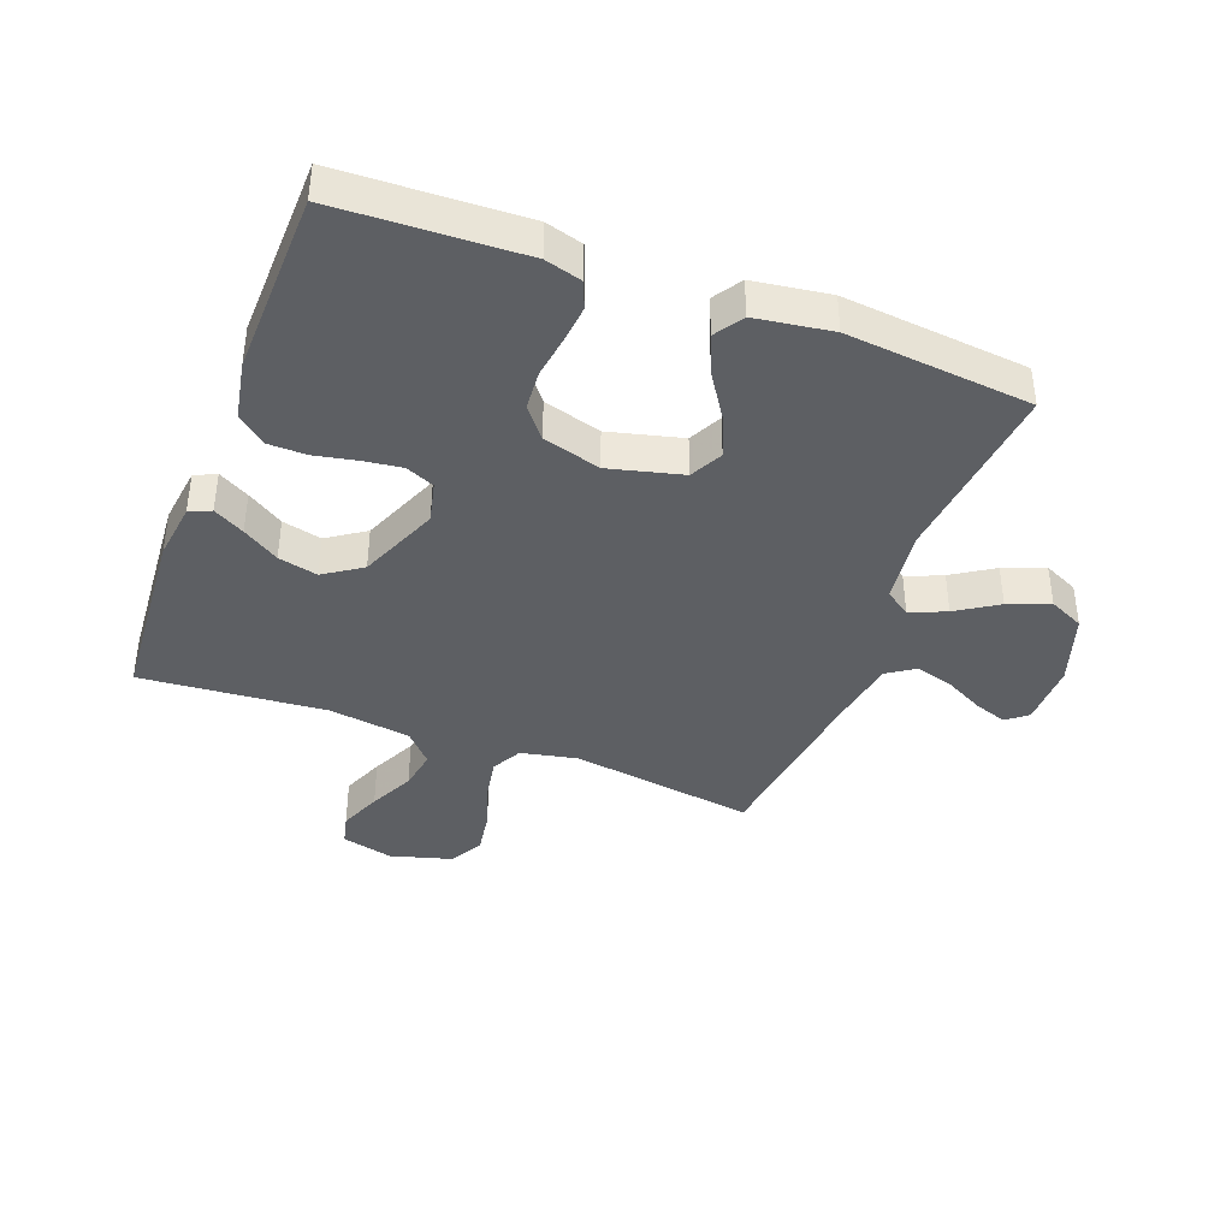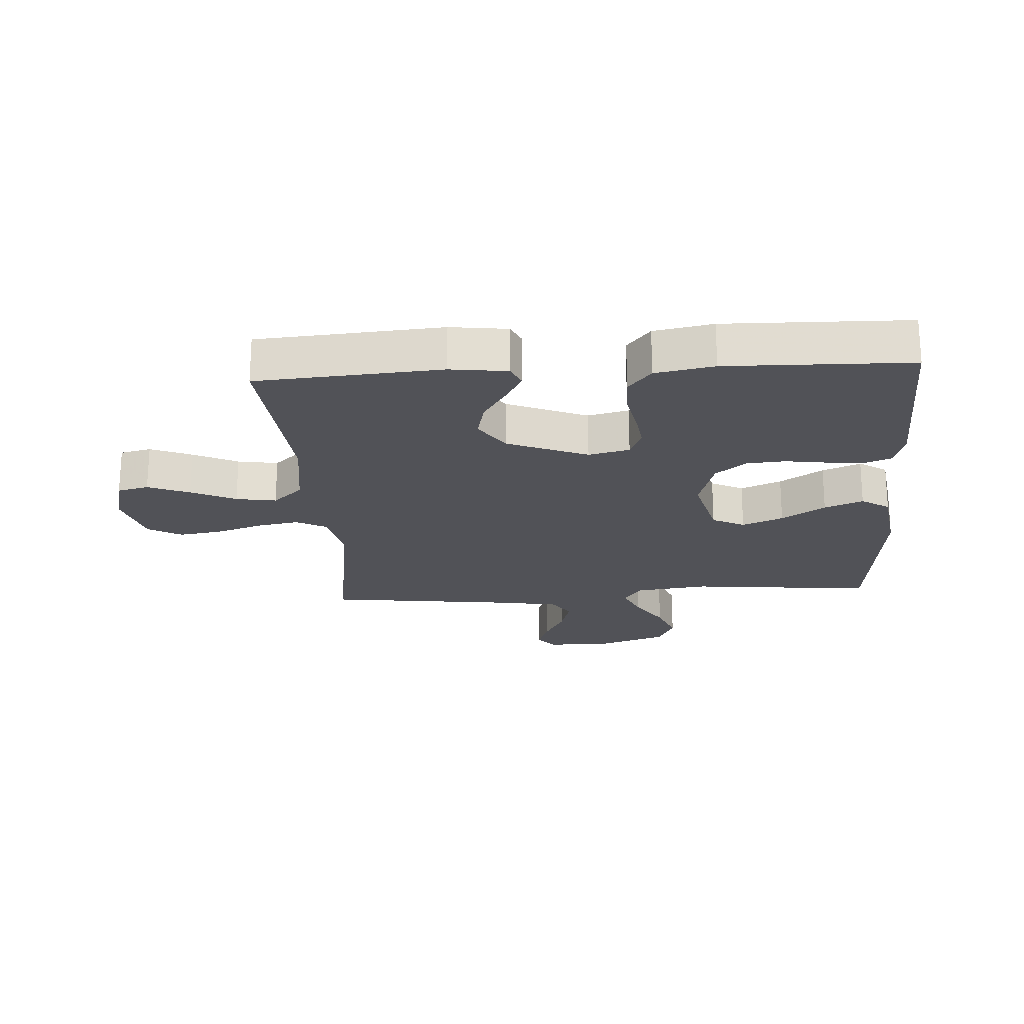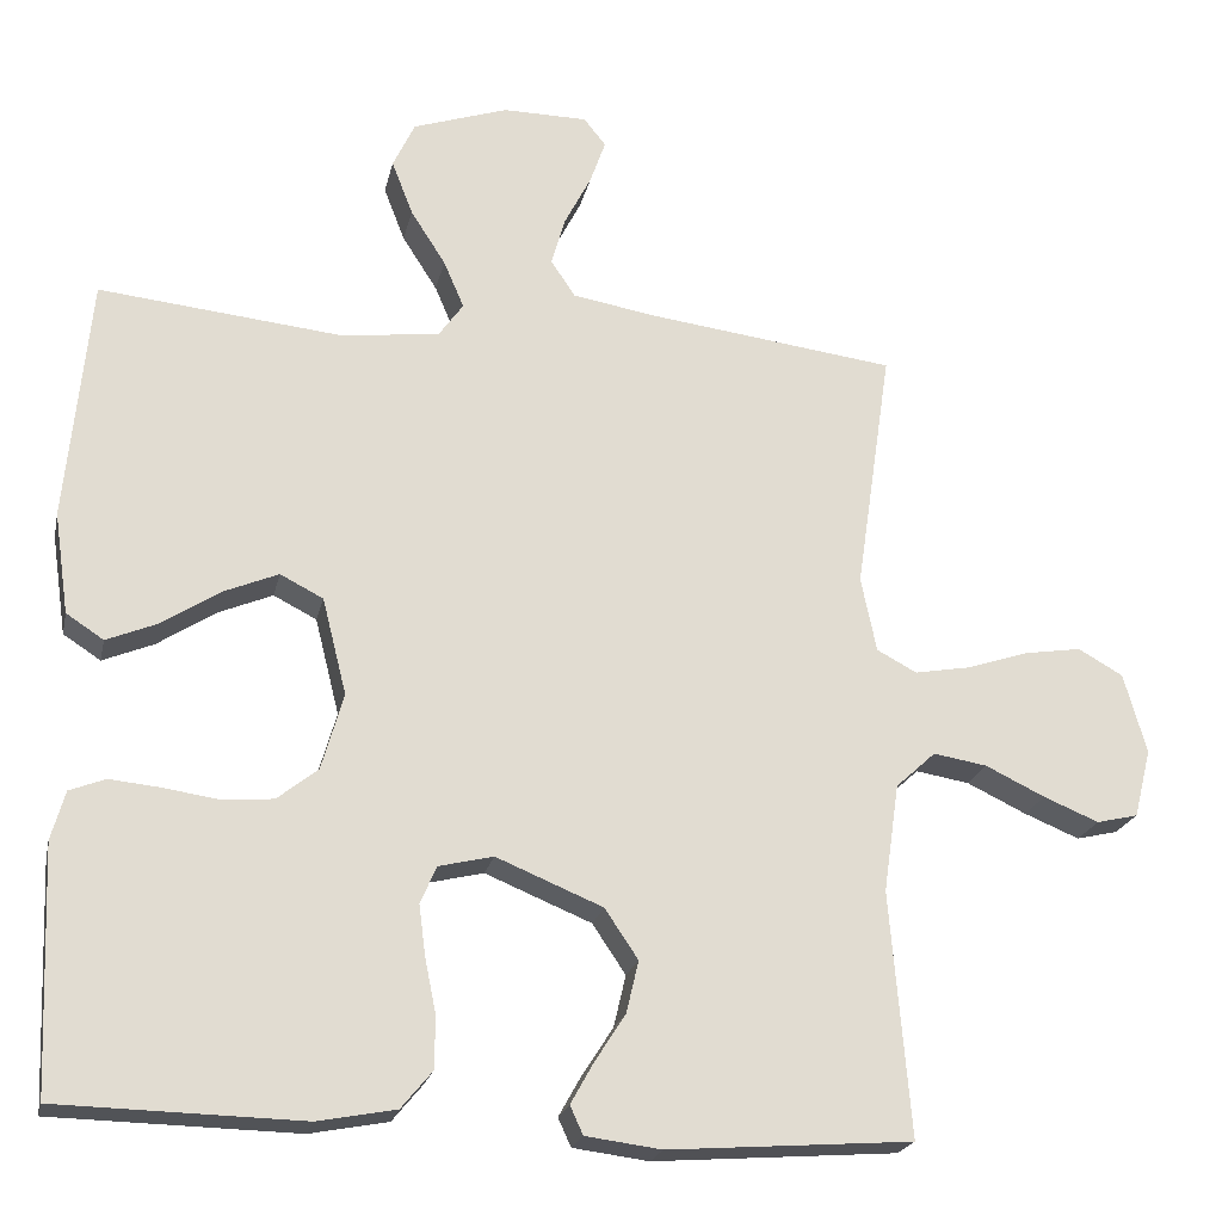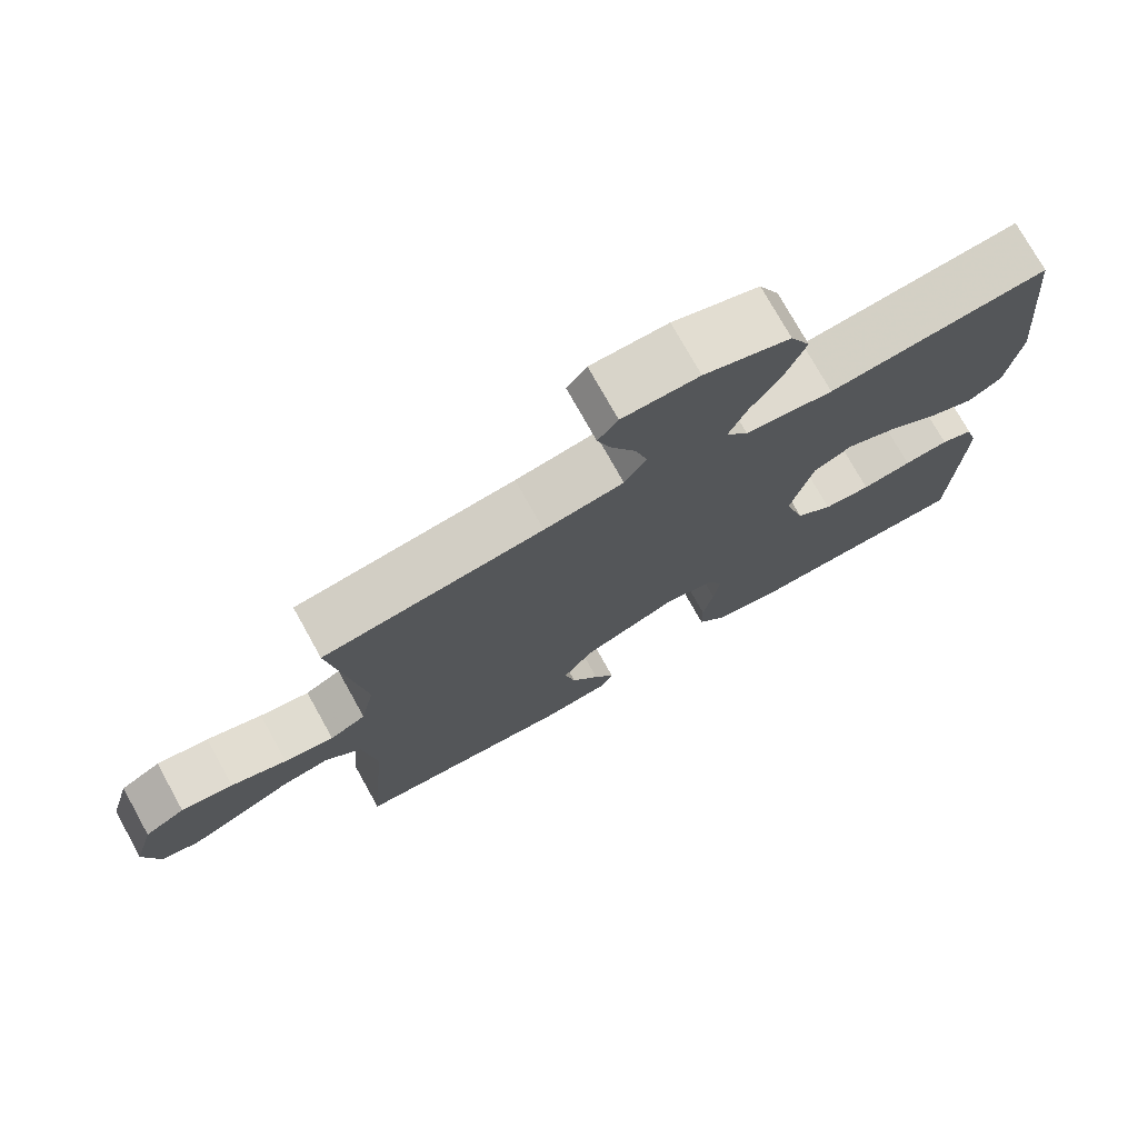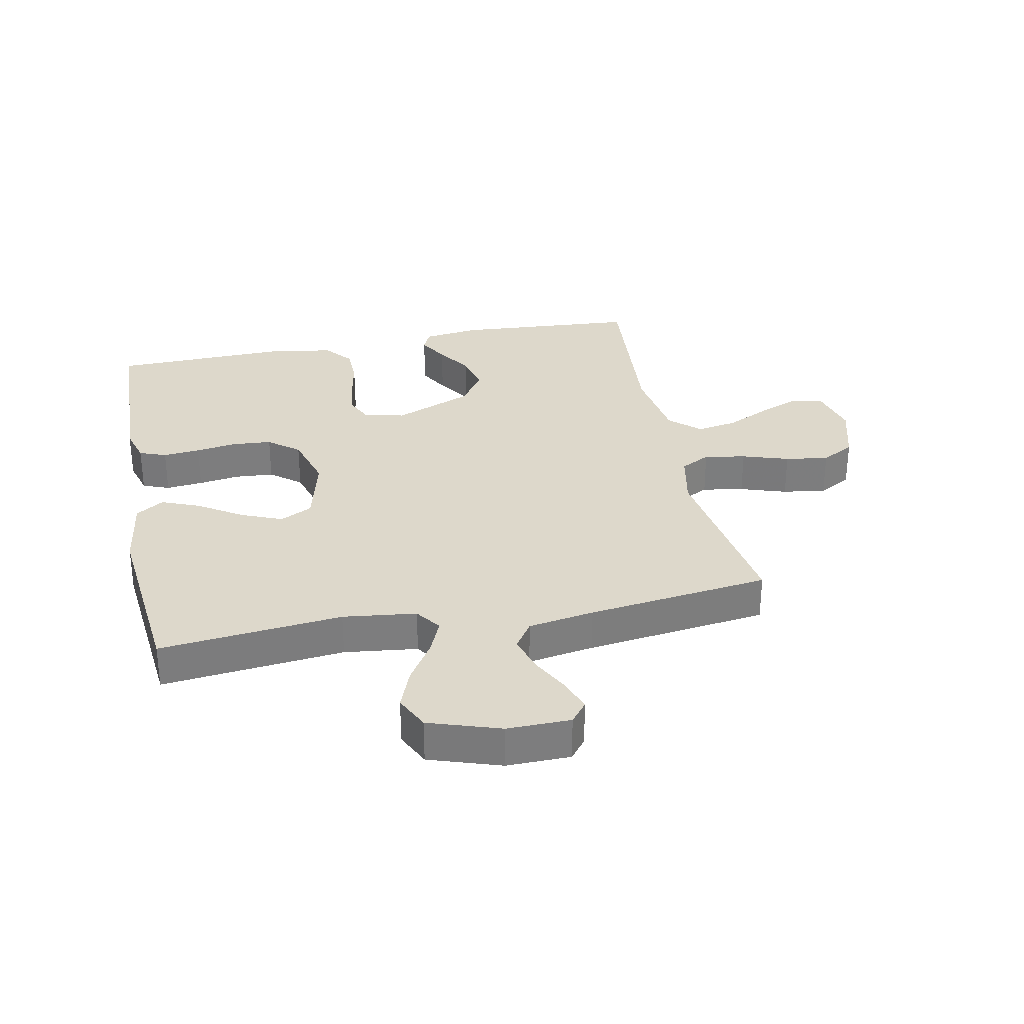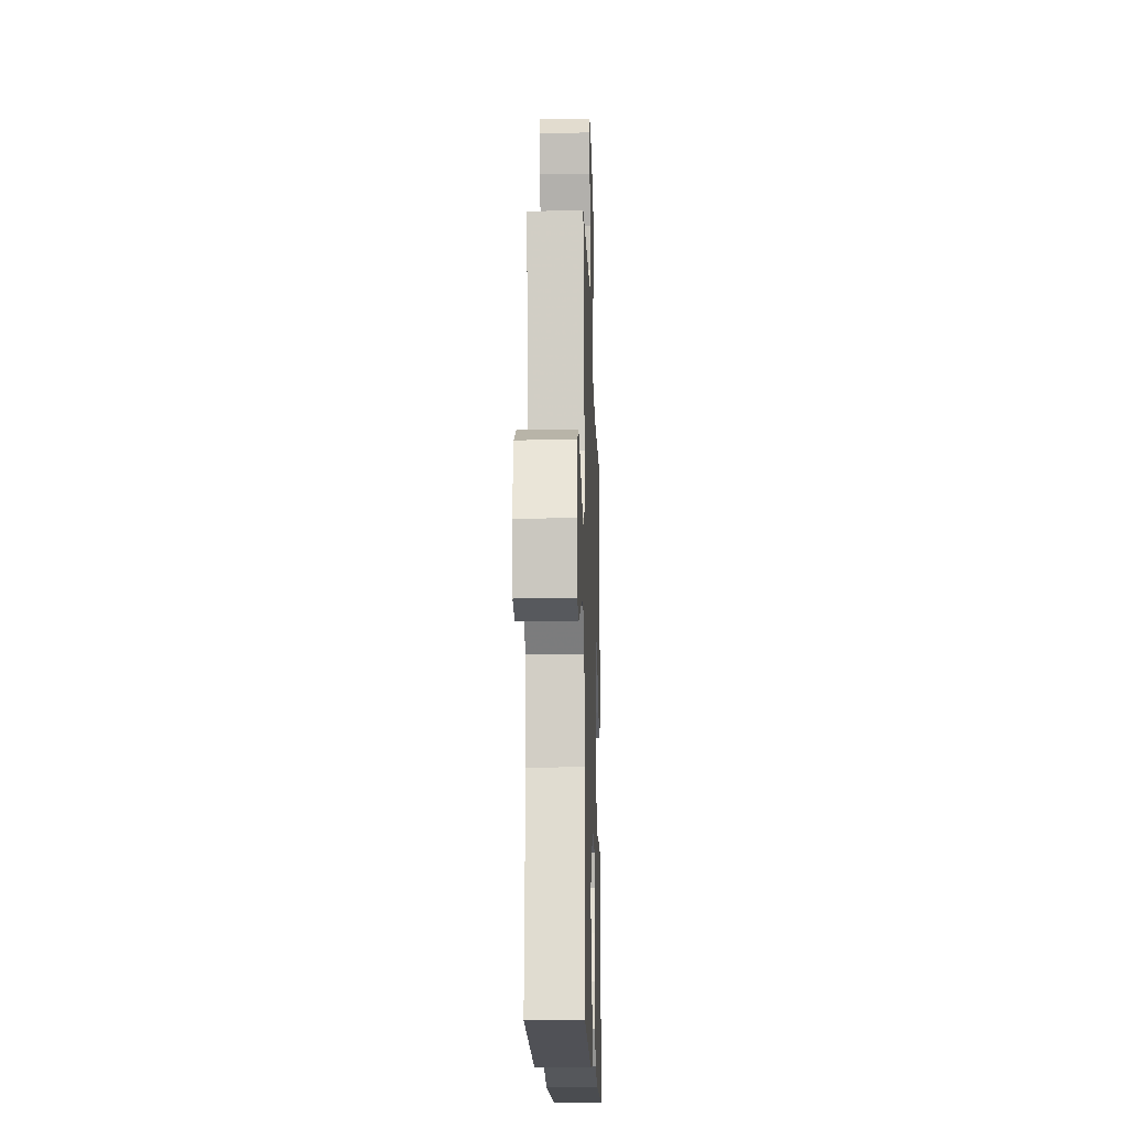
<metadata>
{"format":"obj","ext":"obj","renderer":"f3d","projection":"perspective","resolution":1024,"background":"white","views":[{"elev":-39.8,"azim":-110.7,"up":"+Y"},{"elev":-21.6,"azim":-176.3,"up":"+Y"},{"elev":-21.4,"azim":-12.1,"up":"+Z"},{"elev":75.1,"azim":150.9,"up":"+Z"},{"elev":31.2,"azim":-11.5,"up":"+Y"},{"elev":-16.3,"azim":91.8,"up":"+Z"}]}
</metadata>
<code>
v -0.5 0.07 0.5
v -0.2 0.07 0.469
v -0.08 0.07 0.484
v -0.05 0.07 0.526
v -0.075 0.07 0.584
v -0.118 0.07 0.651
v -0.144 0.07 0.718
v -0.117 0.07 0.775
v 0 0.07 0.814
v 0.104 0.07 0.813
v 0.131 0.07 0.779
v 0.112 0.07 0.725
v 0.079 0.07 0.661
v 0.062 0.07 0.601
v 0.092 0.07 0.556
v 0.2 0.07 0.538
v 0.5 0.07 0.5
v 0.456 0.07 0.2
v 0.475 0.07 0.108
v 0.524 0.07 0.082
v 0.592 0.07 0.094
v 0.668 0.07 0.119
v 0.739 0.07 0.13
v 0.794 0.07 0.099
v 0.822 0.07 0
v 0.801 0.07 -0.084
v 0.75 0.07 -0.096
v 0.682 0.07 -0.068
v 0.609 0.07 -0.033
v 0.543 0.07 -0.022
v 0.494 0.07 -0.067
v 0.475 0.07 -0.2
v 0.5 0.07 -0.5
v 0.2 0.07 -0.522
v 0.107 0.07 -0.51
v 0.091 0.07 -0.475
v 0.119 0.07 -0.425
v 0.157 0.07 -0.366
v 0.172 0.07 -0.302
v 0.131 0.07 -0.241
v 0 0.07 -0.187
v -0.067 0.07 -0.203
v -0.087 0.07 -0.249
v -0.079 0.07 -0.311
v -0.065 0.07 -0.38
v -0.066 0.07 -0.443
v -0.104 0.07 -0.489
v -0.2 0.07 -0.507
v -0.5 0.07 -0.5
v -0.512 0.07 -0.2
v -0.495 0.07 -0.14
v -0.451 0.07 -0.123
v -0.39 0.07 -0.129
v -0.322 0.07 -0.139
v -0.258 0.07 -0.134
v -0.208 0.07 -0.094
v -0.181 0.07 0
v -0.211 0.07 0.119
v -0.264 0.07 0.146
v -0.331 0.07 0.118
v -0.402 0.07 0.072
v -0.465 0.07 0.046
v -0.511 0.07 0.076
v -0.529 0.07 0.2
v -0.5 0 0.5
v -0.2 0 0.469
v -0.08 0 0.484
v -0.05 0 0.526
v -0.075 0 0.584
v -0.118 0 0.651
v -0.144 0 0.718
v -0.117 0 0.775
v 0 0 0.814
v 0.104 0 0.813
v 0.131 0 0.779
v 0.112 0 0.725
v 0.079 0 0.661
v 0.062 0 0.601
v 0.092 0 0.556
v 0.2 0 0.538
v 0.5 0 0.5
v 0.456 0 0.2
v 0.475 0 0.108
v 0.524 0 0.082
v 0.592 0 0.094
v 0.668 0 0.119
v 0.739 0 0.13
v 0.794 0 0.099
v 0.822 0 0
v 0.801 0 -0.084
v 0.75 0 -0.096
v 0.682 0 -0.068
v 0.609 0 -0.033
v 0.543 0 -0.022
v 0.494 0 -0.067
v 0.475 0 -0.2
v 0.5 0 -0.5
v 0.2 0 -0.522
v 0.107 0 -0.51
v 0.091 0 -0.475
v 0.119 0 -0.425
v 0.157 0 -0.366
v 0.172 0 -0.302
v 0.131 0 -0.241
v 0 0 -0.187
v -0.067 0 -0.203
v -0.087 0 -0.249
v -0.079 0 -0.311
v -0.065 0 -0.38
v -0.066 0 -0.443
v -0.104 0 -0.489
v -0.2 0 -0.507
v -0.5 0 -0.5
v -0.512 0 -0.2
v -0.495 0 -0.14
v -0.451 0 -0.123
v -0.39 0 -0.129
v -0.322 0 -0.139
v -0.258 0 -0.134
v -0.208 0 -0.094
v -0.181 0 0
v -0.211 0 0.119
v -0.264 0 0.146
v -0.331 0 0.118
v -0.402 0 0.072
v -0.465 0 0.046
v -0.511 0 0.076
v -0.529 0 0.2
f 64 1 2
f 63 64 2
f 62 63 2
f 61 62 2
f 60 61 2
f 59 60 2 3
f 58 59 3 4
f 57 58 4
f 52 53 54
f 51 52 54
f 50 51 54
f 49 50 54
f 48 49 54
f 47 48 54
f 46 47 54
f 45 46 54
f 44 45 54
f 43 44 54 55
f 42 43 55 56
f 36 37 38
f 35 36 38
f 34 35 38
f 33 34 38
f 32 33 38
f 31 32 38 39
f 30 31 39 40
f 27 28 29
f 26 27 29
f 25 26 29
f 24 25 29
f 23 24 29
f 22 23 29
f 21 22 29
f 20 21 29 30
f 30 40 41
f 20 30 41
f 19 20 41
f 16 17 18
f 42 56 57
f 41 42 57
f 19 41 57
f 18 19 57
f 16 18 57
f 15 16 57
f 11 12 13
f 10 11 13
f 9 10 13
f 8 9 13
f 7 8 13
f 6 7 13
f 5 6 13
f 14 15 57 4
f 4 5 13 14
f 66 65 128
f 66 128 127
f 66 127 126
f 66 126 125
f 66 125 124
f 67 66 124 123
f 68 67 123 122
f 68 122 121
f 118 117 116
f 118 116 115
f 118 115 114
f 118 114 113
f 118 113 112
f 118 112 111
f 118 111 110
f 118 110 109
f 118 109 108
f 119 118 108 107
f 120 119 107 106
f 102 101 100
f 102 100 99
f 102 99 98
f 102 98 97
f 102 97 96
f 103 102 96 95
f 104 103 95 94
f 93 92 91
f 93 91 90
f 93 90 89
f 93 89 88
f 93 88 87
f 93 87 86
f 93 86 85
f 94 93 85 84
f 105 104 94
f 105 94 84
f 105 84 83
f 82 81 80
f 121 120 106
f 121 106 105
f 121 105 83
f 121 83 82
f 121 82 80
f 121 80 79
f 77 76 75
f 77 75 74
f 77 74 73
f 77 73 72
f 77 72 71
f 77 71 70
f 77 70 69
f 68 121 79 78
f 78 77 69 68
f 1 65 66 2
f 2 66 67 3
f 3 67 68 4
f 4 68 69 5
f 5 69 70 6
f 6 70 71 7
f 7 71 72 8
f 8 72 73 9
f 9 73 74 10
f 10 74 75 11
f 11 75 76 12
f 12 76 77 13
f 13 77 78 14
f 14 78 79 15
f 15 79 80 16
f 16 80 81 17
f 17 81 82 18
f 18 82 83 19
f 19 83 84 20
f 20 84 85 21
f 21 85 86 22
f 22 86 87 23
f 23 87 88 24
f 24 88 89 25
f 25 89 90 26
f 26 90 91 27
f 27 91 92 28
f 28 92 93 29
f 29 93 94 30
f 30 94 95 31
f 31 95 96 32
f 32 96 97 33
f 33 97 98 34
f 34 98 99 35
f 35 99 100 36
f 36 100 101 37
f 37 101 102 38
f 38 102 103 39
f 39 103 104 40
f 40 104 105 41
f 41 105 106 42
f 42 106 107 43
f 43 107 108 44
f 44 108 109 45
f 45 109 110 46
f 46 110 111 47
f 47 111 112 48
f 48 112 113 49
f 49 113 114 50
f 50 114 115 51
f 51 115 116 52
f 52 116 117 53
f 53 117 118 54
f 54 118 119 55
f 55 119 120 56
f 56 120 121 57
f 57 121 122 58
f 58 122 123 59
f 59 123 124 60
f 60 124 125 61
f 61 125 126 62
f 62 126 127 63
f 63 127 128 64
f 64 128 65 1

</code>
